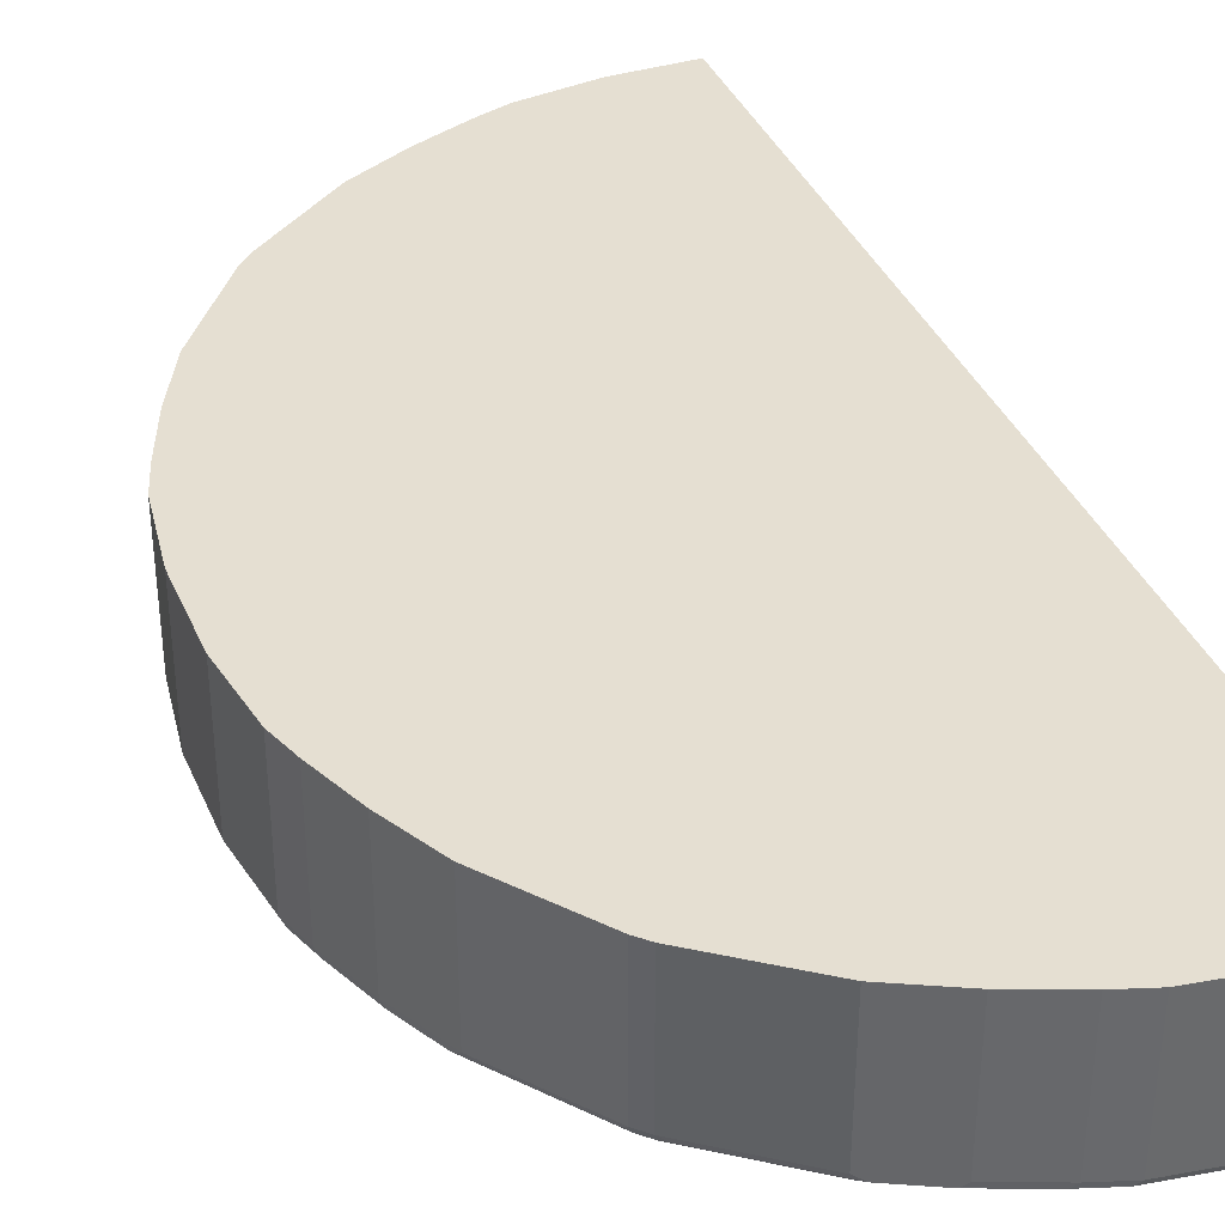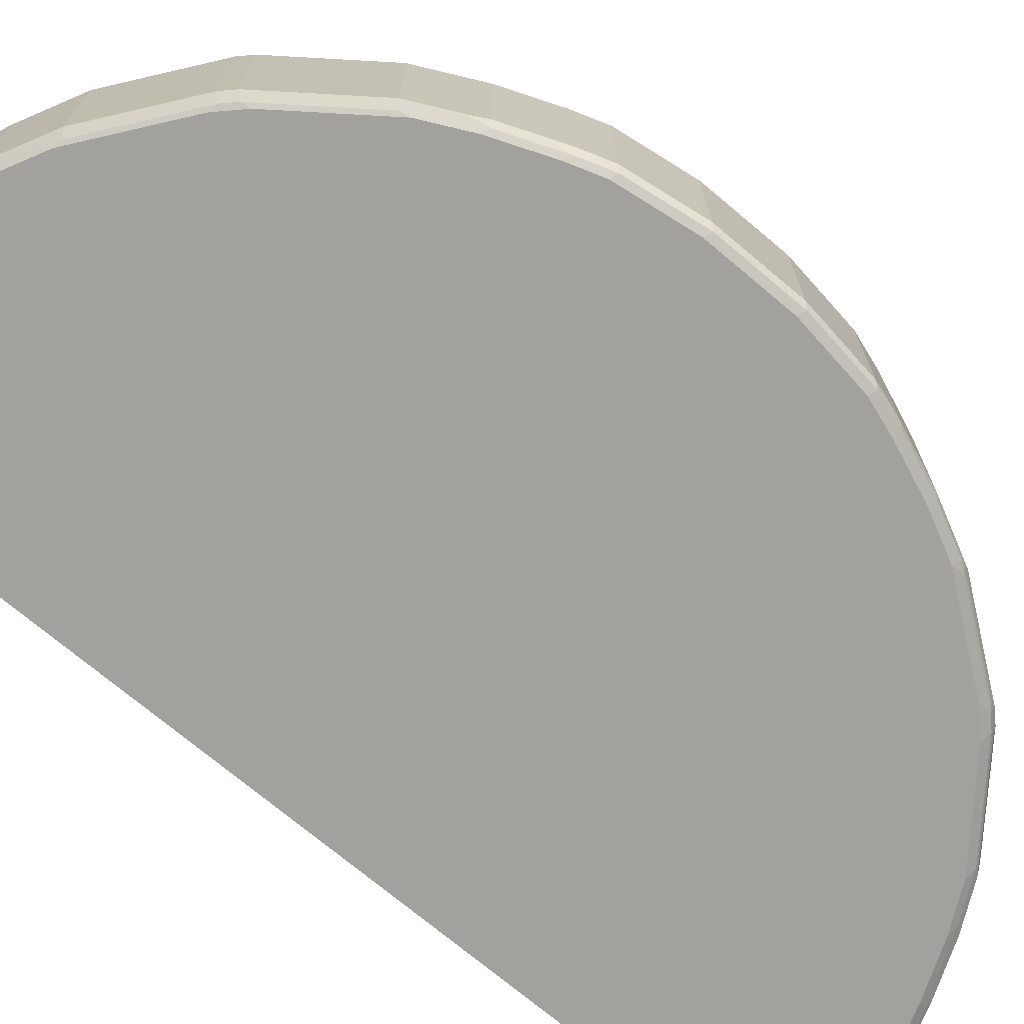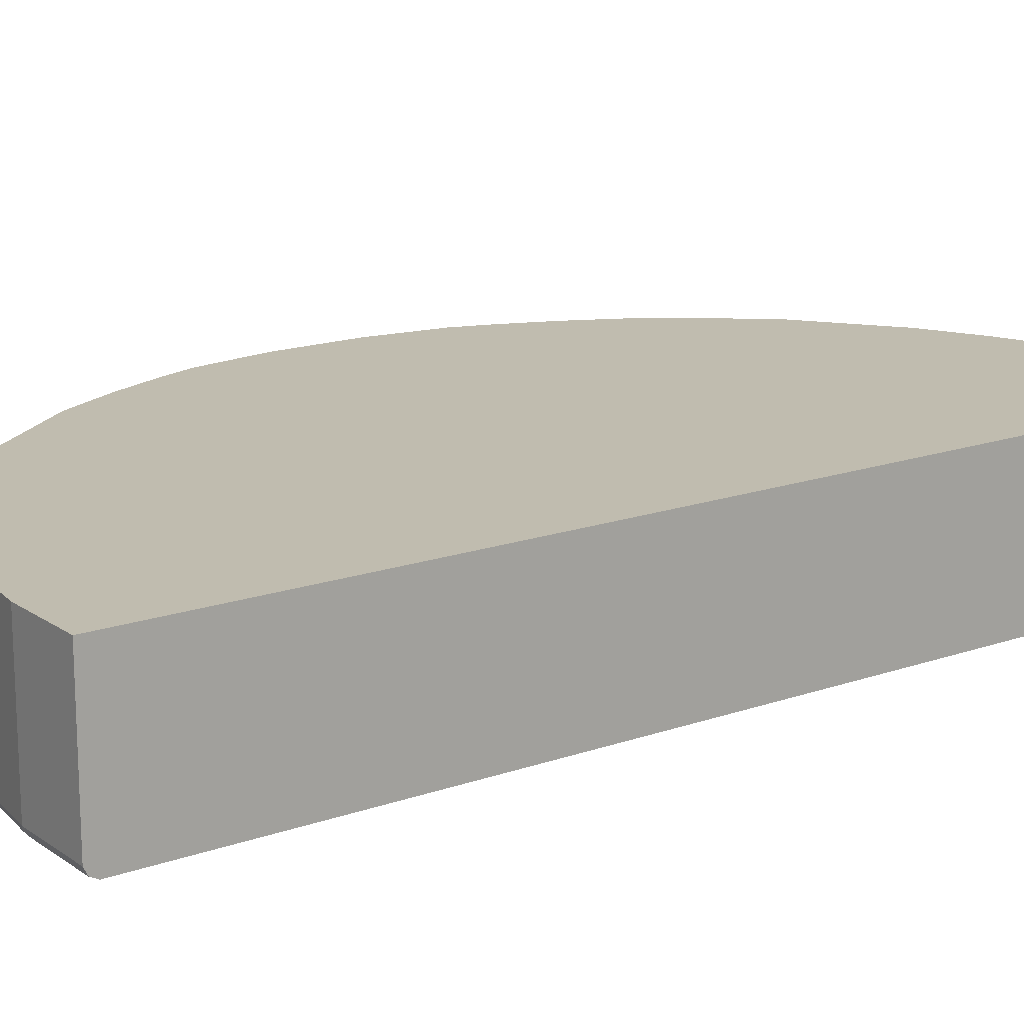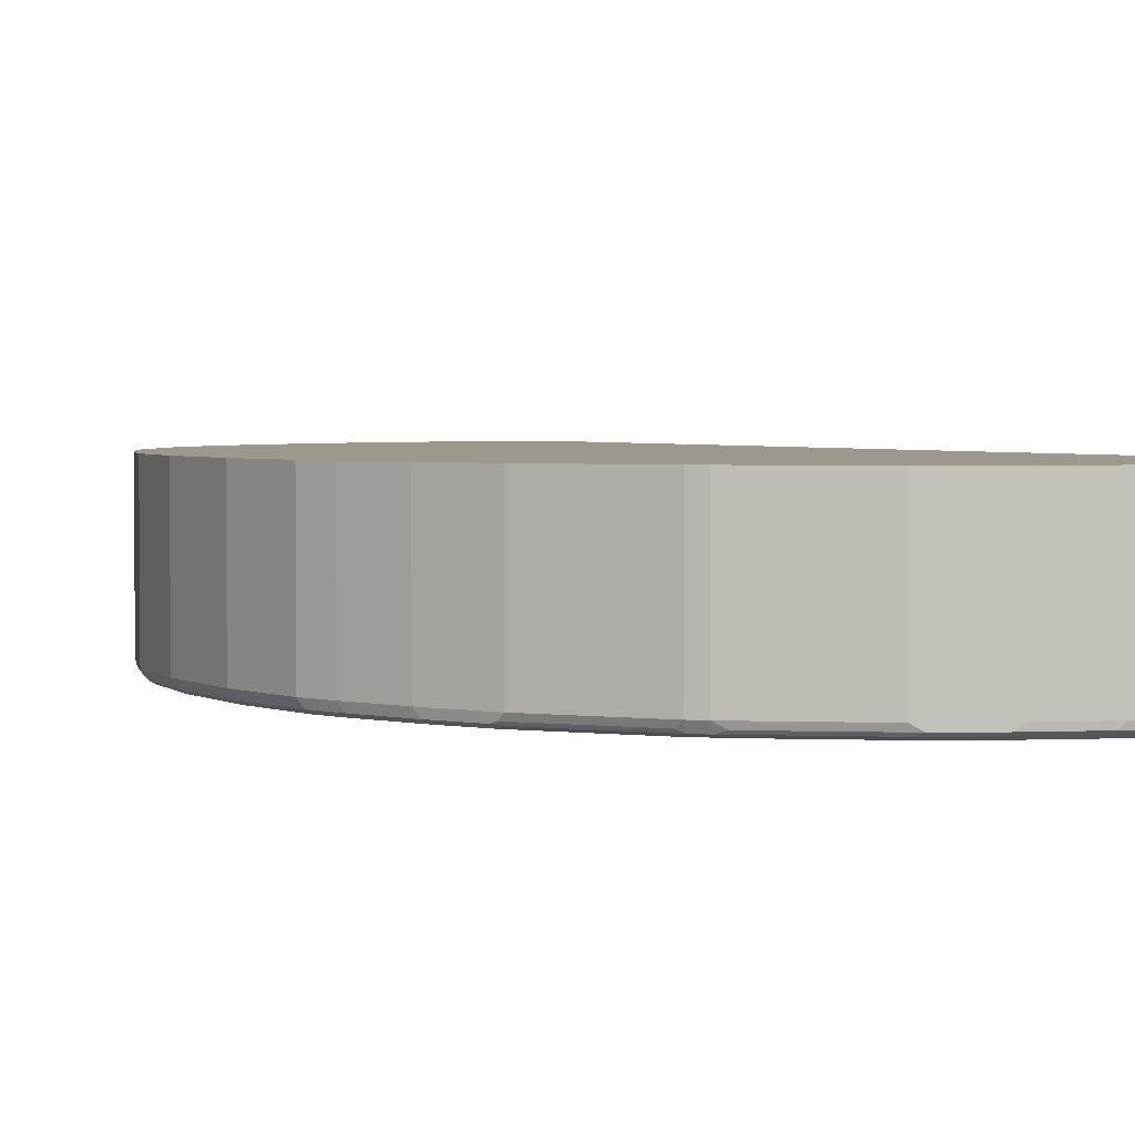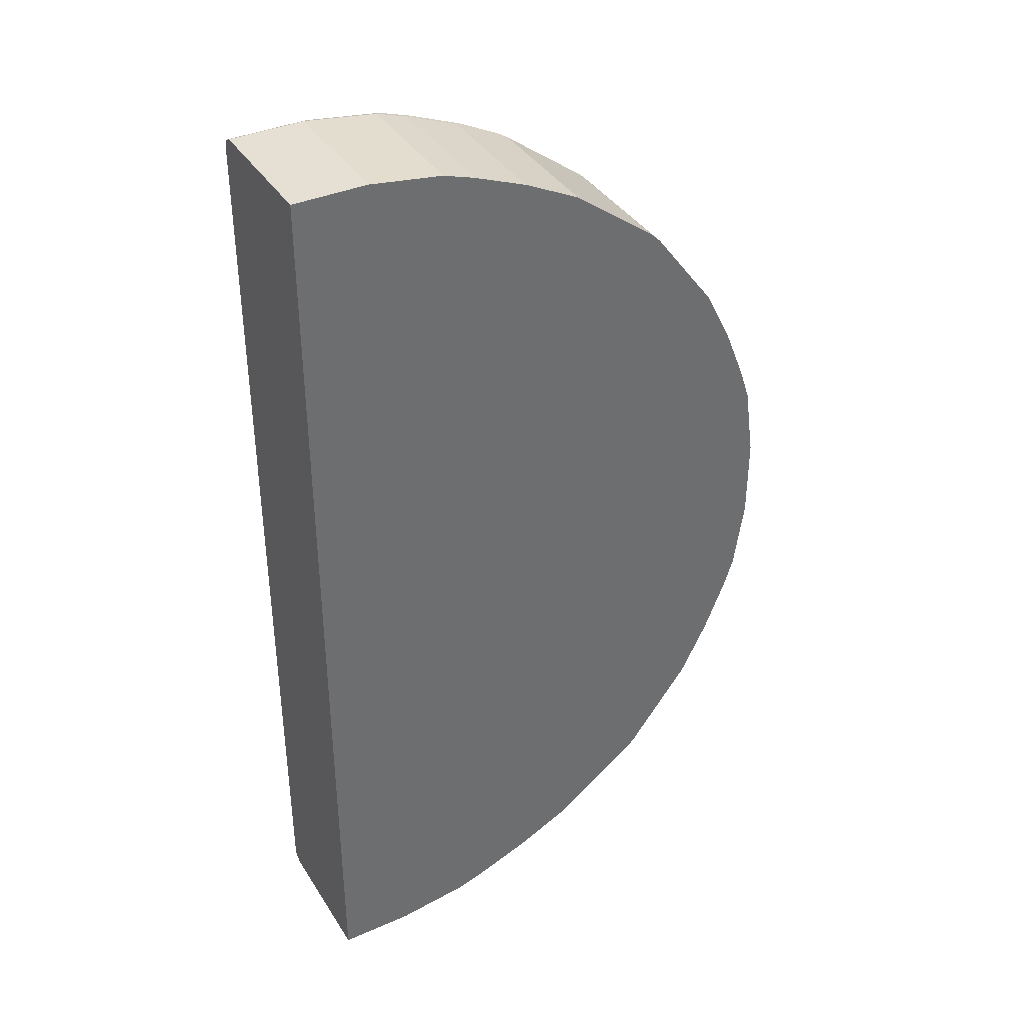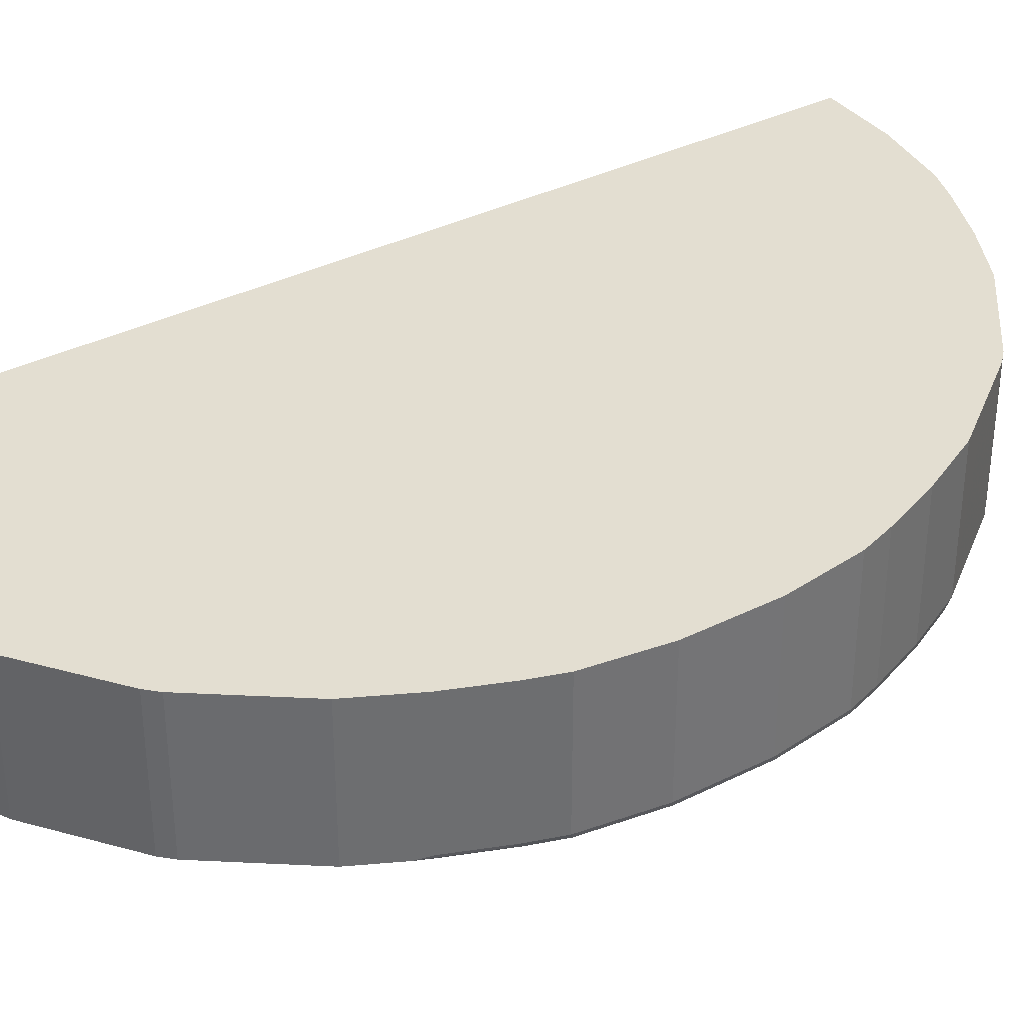
<metadata>
{"format":"obj","ext":"obj","renderer":"f3d","projection":"perspective","resolution":1024,"background":"white","views":[{"elev":37.5,"azim":-21.4,"up":"+Y"},{"elev":-72.1,"azim":-130.1,"up":"+Y"},{"elev":16.3,"azim":54.1,"up":"+Y"},{"elev":3.0,"azim":-30.0,"up":"+Y"},{"elev":38.2,"azim":151.1,"up":"+Z"},{"elev":36.1,"azim":-123.2,"up":"+Y"}]}
</metadata>
<code>
v 0.06315 0.08356 -0.9586
v -0.08338 0.08356 -0.9586
v -0.2918 0.08356 -0.9169
v -0.2293 0.08356 -0.9378
v -0.2293 -0.1875 -0.9378
v -0.08338 -0.1875 -0.9586
v -0.07648 -0.2014 -0.9516
v -0.2223 -0.2014 -0.9308
v -0.2848 -0.2014 -0.91
v -0.2293 -0.2084 -0.9169
v -0.08338 -0.2084 -0.9378
v 0.06315 -0.2084 -0.9378
v 0.06315 -0.2014 -0.9516
v 0.06315 -0.1875 -0.9586
v 0.06315 -0.2084 0.9378
v -0.8127 -0.2084 0.4794
v -0.9169 -0.2084 0.2293
v -0.9377 -0.2084 -0.08342
v -0.396 -0.2084 -0.8544
v -0.2918 -0.2084 -0.8961
v -0.389 -0.2014 -0.8682
v -0.4064 -0.198 -0.8648
v -0.4238 -0.1945 -0.8614
v -0.4967 -0.2049 -0.8093
v -0.4792 -0.2084 -0.8127
v -0.646 -0.2084 -0.6877
v -0.6877 -0.2084 -0.646
v -0.6634 -0.2049 -0.6842
v -0.6738 -0.1945 -0.6946
v -0.6946 -0.1945 -0.6738
v -0.6842 -0.2049 -0.6634
v -0.8196 -0.1945 -0.5071
v -0.8092 -0.2049 -0.4967
v -0.8648 -0.198 -0.4065
v -0.8544 -0.2084 -0.396
v -0.8683 -0.2014 -0.389
v -0.9099 -0.2014 -0.2849
v -0.896 -0.2084 -0.2918
v -0.9169 -0.2084 -0.2292
v -0.8127 -0.2084 -0.4792
v -0.9308 -0.2014 -0.2224
v -0.903 -0.1945 -0.3196
v -0.8613 -0.1945 -0.4238
v -0.8752 -0.1875 -0.396
v -0.9169 -0.1875 -0.2918
v -0.9169 0.08356 -0.2918
v -0.9377 -0.1875 -0.2292
v -0.9586 -0.1875 -0.08342
v -0.9516 -0.2014 -0.07643
v -0.9516 -0.2014 0.09032
v -0.9377 -0.2084 0.08336
v -0.9308 -0.2014 0.2362
v -0.9586 -0.1875 0.08336
v -0.9586 0.08356 0.08336
v -0.9586 0.08356 -0.08342
v -0.9377 0.08356 -0.2292
v -0.8752 0.08356 0.396
v -0.9377 0.08356 0.2293
v -0.9169 0.08356 0.2918
v -0.9169 -0.1875 0.2918
v -0.9377 -0.1875 0.2293
v -0.9099 -0.2014 0.2987
v -0.8683 -0.2014 0.4029
v -0.8544 -0.2084 0.396
v -0.896 -0.2084 0.2918
v -0.8266 -0.2014 0.4863
v -0.8544 -0.1875 0.4377
v -0.8231 -0.198 0.495
v -0.8196 -0.1875 0.507
v -0.6946 -0.1875 0.6738
v -0.6981 -0.198 0.6616
v -0.8127 -0.2032 0.5028
v -0.6877 -0.2032 0.6694
v -0.6738 -0.1875 0.6947
v -0.6738 0.08356 0.6947
v -0.6946 0.08356 0.6738
v -0.7571 0.08356 0.5905
v -0.507 0.08356 0.8197
v -0.5071 -0.1875 0.8196
v -0.4897 -0.198 0.8284
v -0.6564 -0.198 0.7033
v -0.5002 -0.2032 0.8154
v -0.6668 -0.2032 0.6903
v -0.646 -0.2084 0.6877
v -0.4792 -0.2084 0.8127
v -0.6877 -0.2084 0.646
v -0.2293 -0.2084 0.9169
v -0.396 -0.2084 0.8544
v -0.4168 -0.2032 0.857
v -0.3126 -0.2032 0.8987
v -0.3022 -0.198 0.9117
v -0.2918 -0.2014 0.9099
v -0.2918 -0.2084 0.8961
v -0.2293 -0.2014 0.9308
v -0.2397 -0.198 0.9326
v -0.2293 -0.1875 0.9378
v -0.08338 -0.1875 0.9586
v -0.09378 -0.198 0.9534
v -0.08338 -0.2014 0.9517
v -0.08338 -0.2084 0.9378
v 0.06315 -0.2014 0.9517
v 0.06315 -0.1875 0.9586
v 0.06315 0.08356 0.9586
v -0.08338 0.08356 0.9586
v -0.2293 0.08356 0.9378
v -0.396 0.08356 0.8752
v -0.2918 0.08356 0.9169
v -0.2918 -0.1875 0.9169
v -0.396 -0.1875 0.8752
v -0.4064 -0.198 0.87
v -0.8196 0.08356 0.507
v -0.8266 0.08356 0.4933
v -0.8752 -0.1875 0.396
v -0.6946 0.08356 -0.6738
v -0.8196 0.08356 -0.5071
v -0.8752 0.08356 -0.396
v -0.6738 0.08356 -0.6946
v -0.5071 -0.1945 -0.8196
v -0.5071 0.08356 -0.8196
v -0.396 0.08356 -0.8752
v -0.396 -0.1875 -0.8752
v -0.3196 -0.1945 -0.903
v -0.2918 -0.1875 -0.9169
f 94 87 99
f 102 15 103
f 101 15 102
f 101 102 99
f 100 15 99
f 100 87 15
f 100 99 87
f 98 95 99
f 94 99 95
f 102 103 97
f 101 99 15
f 99 102 97
f 109 108 106
f 104 105 97
f 104 103 105
f 105 103 78
f 106 105 78
f 107 105 106
f 107 108 105
f 107 106 108
f 110 108 109
f 110 91 108
f 110 89 91
f 98 99 97
f 110 82 89
f 110 80 82
f 104 97 103
f 98 97 95
f 72 16 86
f 95 96 91
f 83 82 81
f 110 78 80
f 84 82 83
f 84 85 82
f 84 86 85
f 84 73 86
f 84 83 73
f 83 74 73
f 83 81 74
f 72 86 73
f 72 66 16
f 86 16 85
f 85 16 15
f 87 85 15
f 88 85 87
f 88 82 85
f 88 89 82
f 90 89 88
f 90 91 89
f 90 92 91
f 90 93 92
f 90 88 93
f 93 88 87
f 93 87 94
f 92 93 94
f 92 94 95
f 92 95 91
f 95 97 96
f 110 106 78
f 123 5 122
f 108 91 96
f 29 117 118
f 29 118 24
f 23 24 118
f 23 118 119
f 23 119 120
f 23 120 121
f 122 23 121
f 122 9 23
f 122 5 9
f 123 3 5
f 123 121 3
f 123 122 121
f 120 3 121
f 120 119 3
f 119 114 3
f 117 114 119
f 117 119 118
f 3 114 1
f 1 114 103
f 1 103 15
f 9 22 23
f 52 61 53
f 61 58 53
f 58 54 53
f 27 19 18
f 2 1 6
f 81 82 80
f 29 30 117
f 110 109 106
f 117 30 114
f 32 115 30
f 108 96 105
f 97 105 96
f 78 103 57
f 77 78 57
f 111 77 57
f 69 77 111
f 69 70 77
f 69 111 112
f 69 112 67
f 112 57 67
f 112 111 57
f 113 67 57
f 113 63 67
f 113 60 63
f 113 57 60
f 57 103 114
f 56 57 114
f 115 56 114
f 46 56 115
f 46 47 56
f 48 56 47
f 116 46 115
f 116 44 46
f 116 115 44
f 44 115 32
f 43 44 32
f 43 32 34
f 115 114 30
f 81 80 74
f 35 33 40
f 79 80 78
f 19 23 22
f 19 24 23
f 25 24 19
f 25 26 24
f 25 19 26
f 26 19 27
f 28 26 27
f 28 24 26
f 28 29 24
f 28 30 29
f 31 30 28
f 31 32 30
f 21 19 22
f 33 32 31
f 35 34 33
f 35 36 34
f 35 37 36
f 38 37 35
f 38 39 37
f 38 35 39
f 35 40 39
f 33 27 40
f 33 31 27
f 31 28 27
f 40 27 18
f 39 40 18
f 33 34 32
f 21 22 9
f 21 9 19
f 20 19 9
f 79 74 80
f 2 3 1
f 4 3 2
f 4 5 3
f 4 2 5
f 5 2 6
f 5 6 7
f 8 5 7
f 8 9 5
f 8 10 9
f 8 7 10
f 11 10 7
f 11 12 10
f 11 7 12
f 13 12 7
f 13 14 12
f 13 7 14
f 7 6 14
f 14 6 1
f 14 1 12
f 12 1 15
f 16 12 15
f 10 12 16
f 17 10 16
f 18 10 17
f 20 10 19
f 20 9 10
f 39 18 41
f 37 39 41
f 19 10 18
f 37 42 36
f 62 60 52
f 62 63 60
f 62 64 63
f 65 64 62
f 65 17 64
f 65 62 17
f 62 52 17
f 64 17 16
f 64 16 63
f 66 63 16
f 66 67 63
f 68 67 66
f 68 69 67
f 68 71 70
f 68 66 71
f 71 66 72
f 71 72 73
f 71 73 70
f 70 73 74
f 70 74 75
f 76 70 75
f 76 77 70
f 76 75 77
f 75 78 77
f 75 74 78
f 37 41 42
f 79 78 74
f 52 60 61
f 61 60 58
f 68 70 69
f 59 60 57
f 42 34 36
f 42 43 34
f 59 58 60
f 42 44 43
f 45 44 42
f 45 46 44
f 45 47 46
f 45 41 47
f 41 48 47
f 49 48 41
f 49 50 48
f 49 18 50
f 49 41 18
f 45 42 41
f 58 57 54
f 51 17 50
f 51 18 17
f 50 17 52
f 50 52 53
f 50 53 48
f 48 53 54
f 55 48 54
f 59 57 58
f 55 56 48
f 55 54 56
f 54 57 56
f 51 50 18

</code>
